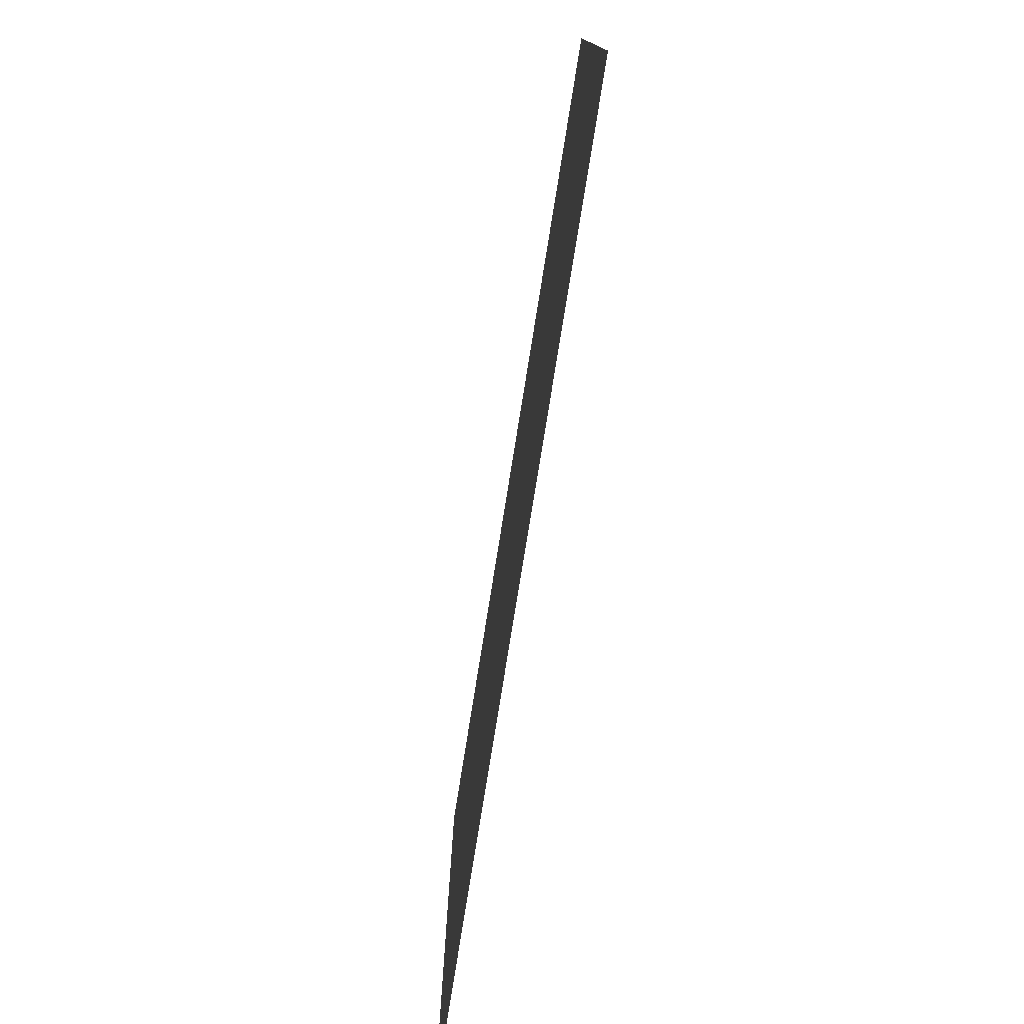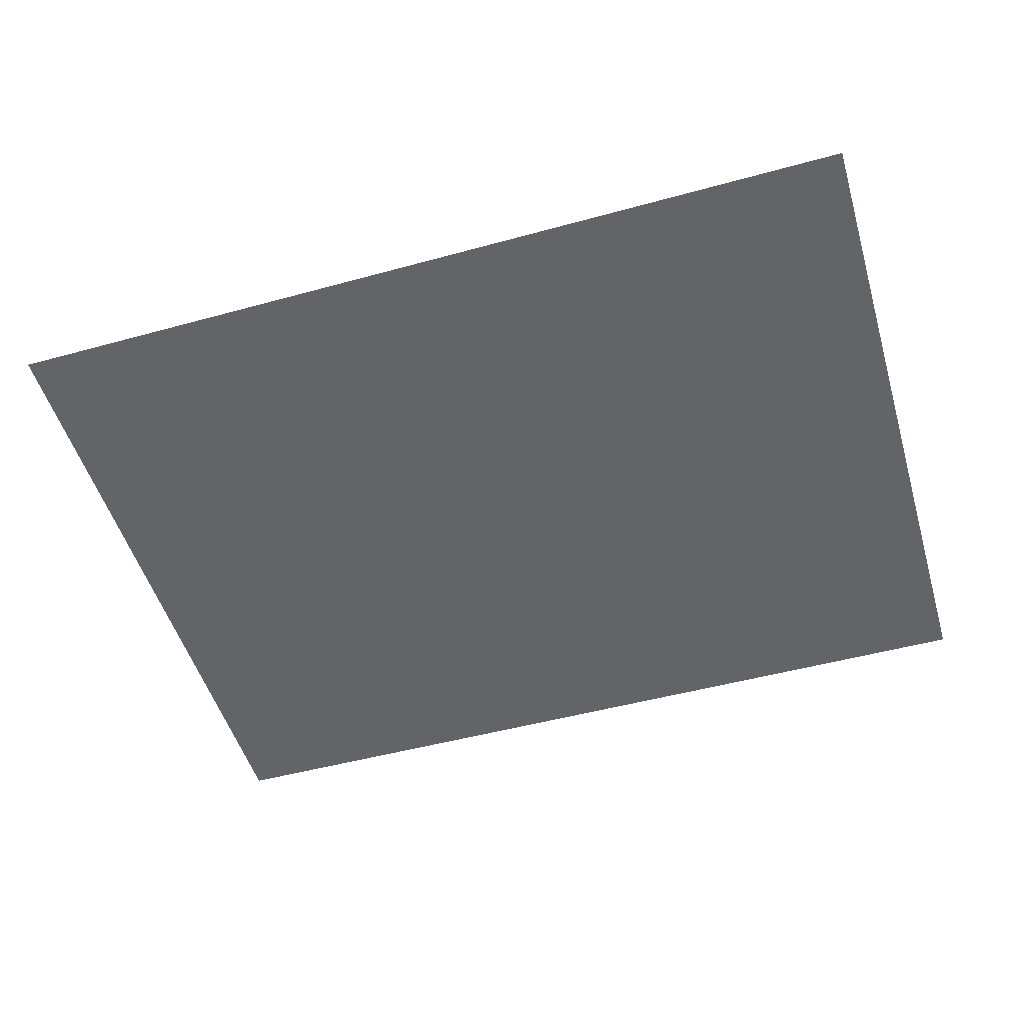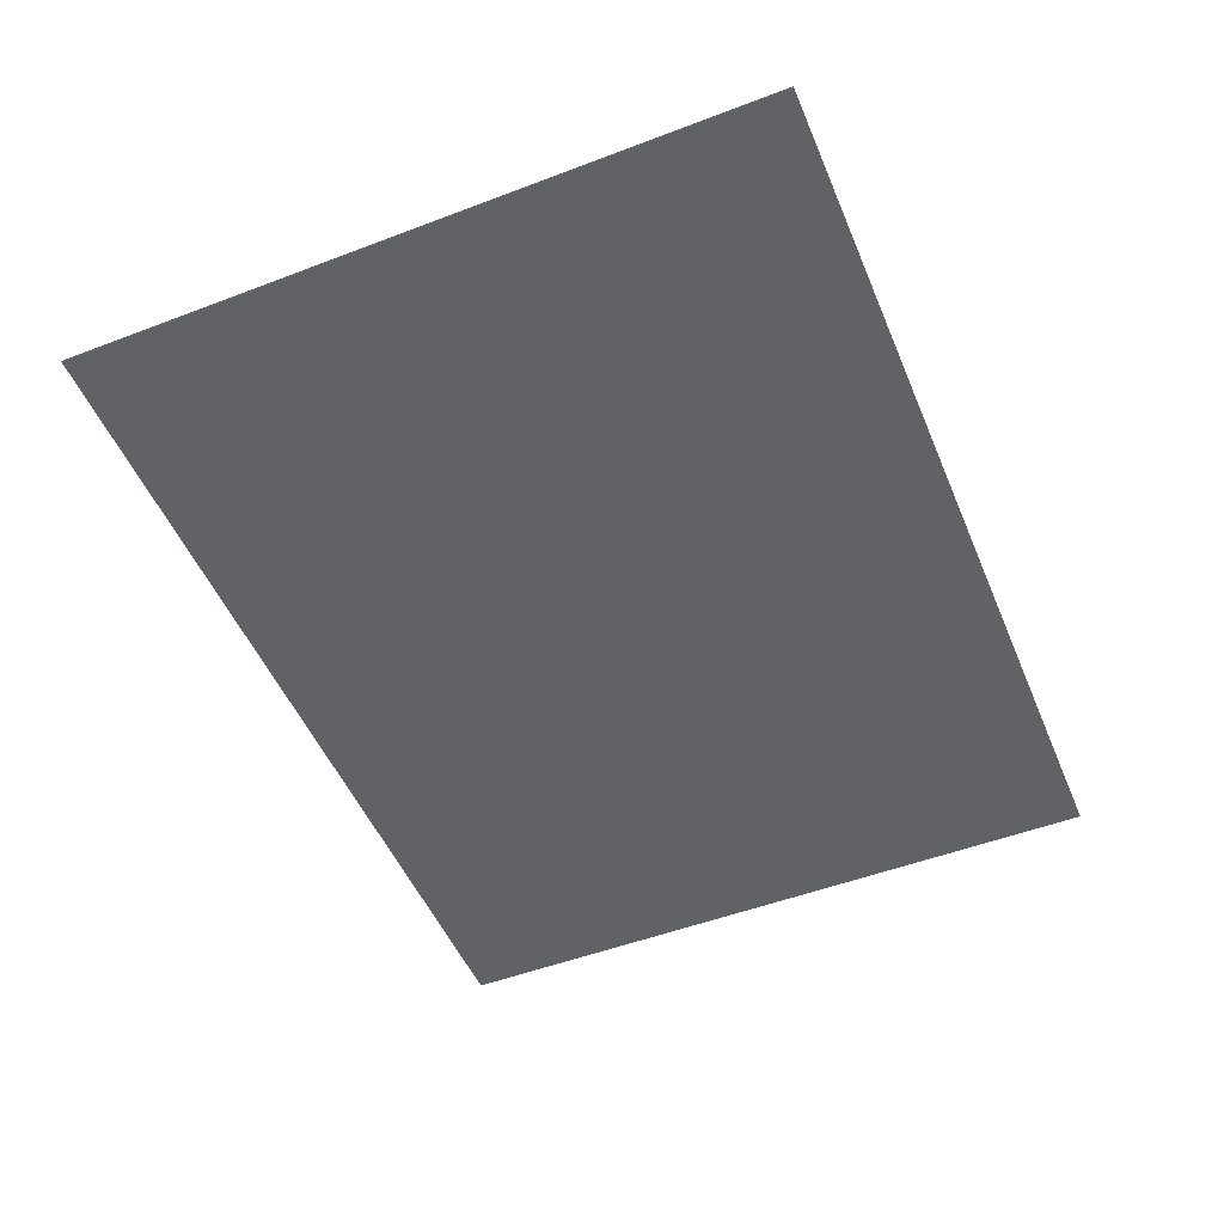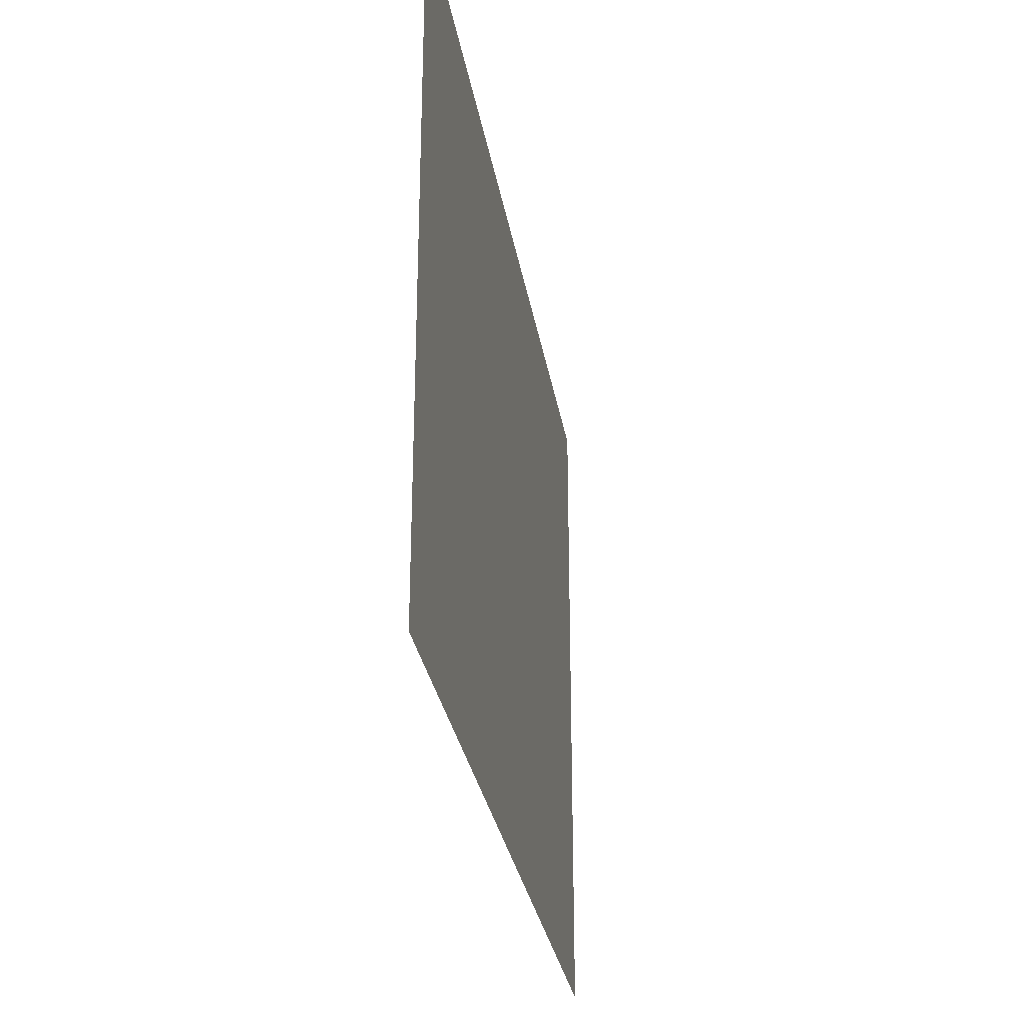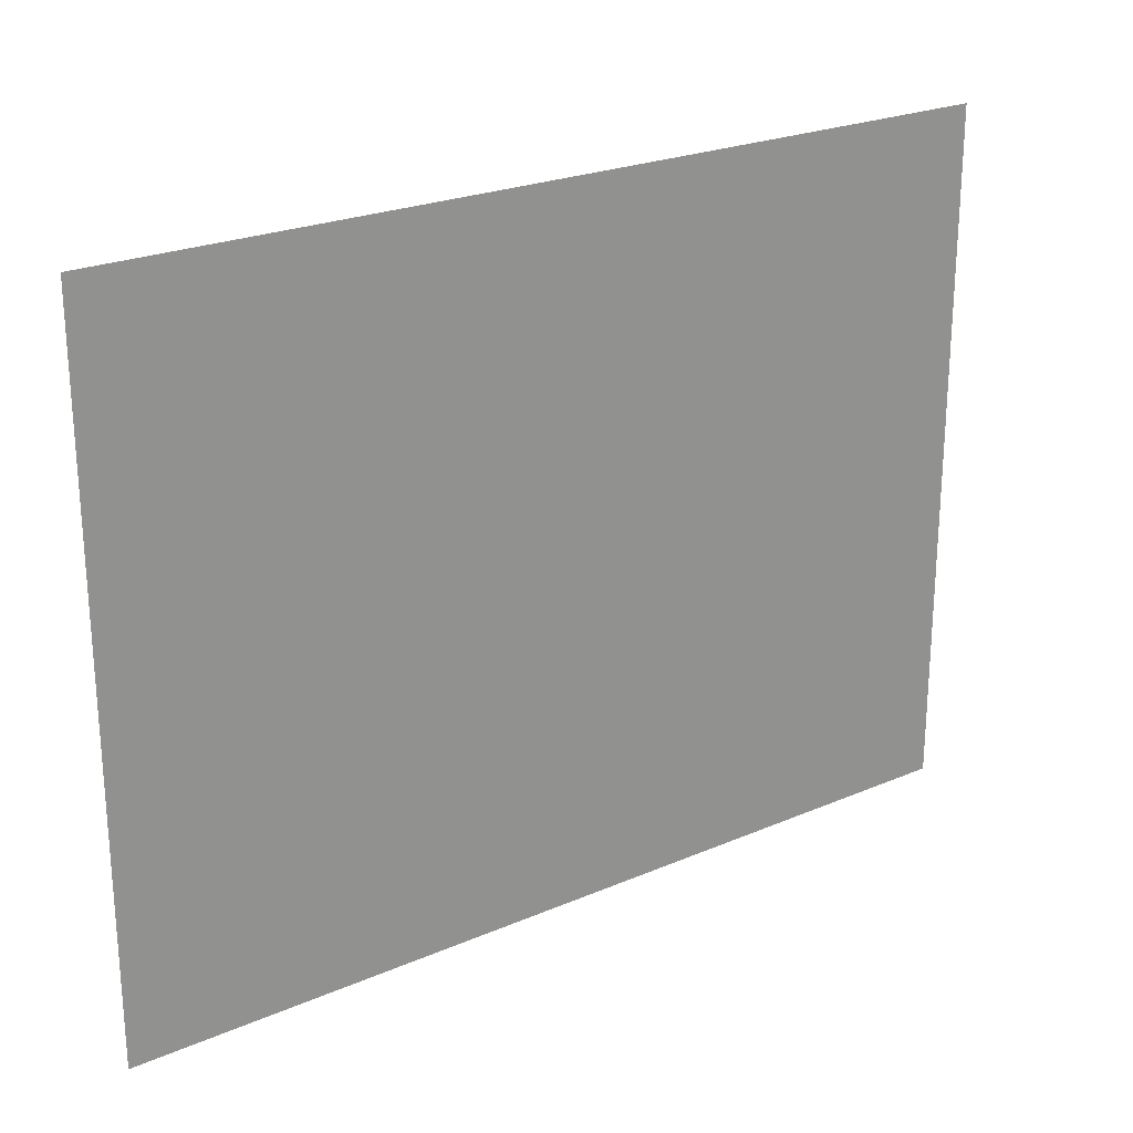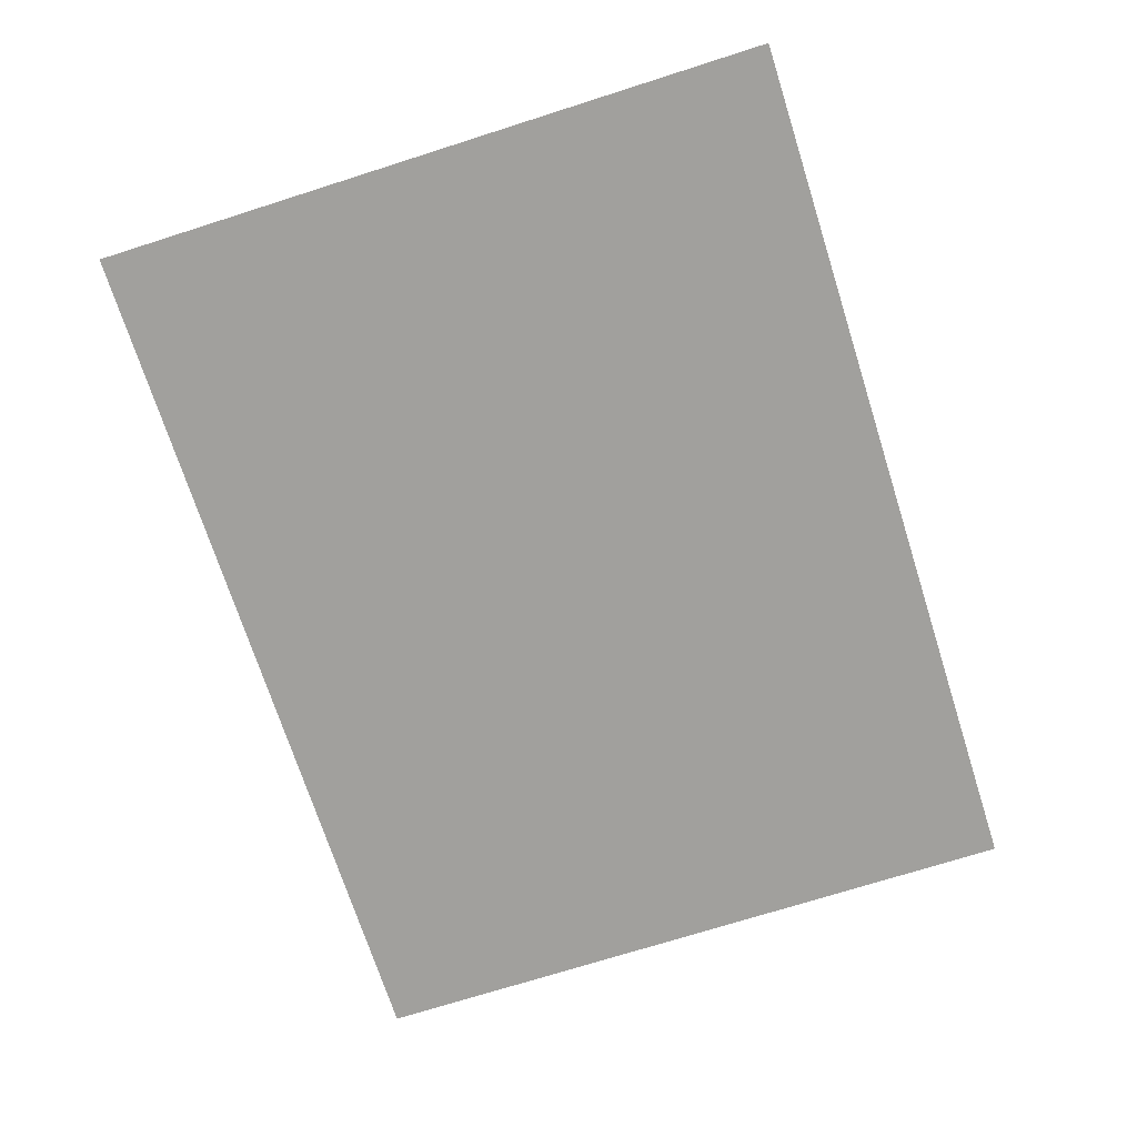
<metadata>
{"format":"obj","ext":"obj","renderer":"f3d","projection":"perspective","resolution":1024,"background":"white","views":[{"elev":-77.4,"azim":81.1,"up":"+Y"},{"elev":-51.2,"azim":16.5,"up":"+Z"},{"elev":-50.6,"azim":112.5,"up":"+Z"},{"elev":-29.1,"azim":-80.6,"up":"+Y"},{"elev":23.9,"azim":144.6,"up":"+Y"},{"elev":-71.6,"azim":-72.3,"up":"+Z"}]}
</metadata>
<code>
o FridgeDrawer2_24_FridgeDrawer2D6_2_GeomSubset_3
v -0.1165 0.04181 -1.089
v -0.1165 0.04181 -1.089
v -0.1165 0.04181 -1.089
v -0.1165 0.04181 -1.089
v -0.1165 0.04181 -1.089
v -0.1165 0.04181 -1.089
v -0.1165 0.04181 -1.089
v -0.1165 0.04181 -1.089
v -0.1165 0.04181 -1.089
v -0.1165 0.04181 -1.089
v -0.1165 0.04181 -1.089
v -0.1165 0.04181 -1.089
v -0.1165 0.04181 -1.089
v -0.1165 0.04181 -1.089
v -0.1165 0.04181 -1.089
v -0.1165 0.04181 -1.089
v -0.1165 0.04181 -1.089
v -0.1165 0.04181 -1.089
v -0.1165 0.04181 -1.089
v -0.1165 0.04181 -1.089
v -0.1165 0.04181 -1.089
v -0.1165 0.04181 -1.089
v -0.1165 0.04181 -1.089
v -0.1165 0.04181 -1.089
v -0.1165 0.0418 -1.089
v -0.1165 0.0418 -1.089
v -0.1165 0.04181 -1.089
v -0.1165 0.04181 -1.089
v -0.1343 0.2386 -0.6567
v 0.5866 0.2386 -0.6567
v -0.1343 -0.2816 -0.6567
v 0.5866 -0.2816 -0.6567
v 0.1575 0.2386 -0.6567
v 0.0545 0.2386 -0.6567
v 0.3978 0.2386 -0.6567
v 0.2948 0.2386 -0.6567
v 0.1575 -0.3058 -0.6567
v 0.05491 -0.3006 -0.6567
v 0.3974 -0.3006 -0.6567
v 0.2948 -0.3058 -0.6567
v 0.0545 0.2386 -0.8998
v -0.1343 0.2386 -0.8998
v 0.3978 0.2386 -0.8998
v 0.5866 0.2386 -0.8998
v 0.2948 0.2386 -0.8998
v 0.1575 0.2386 -0.8998
v -0.1216 0.2286 -0.6567
v 0.5739 0.2286 -0.6567
v -0.1216 -0.2727 -0.6567
v 0.5739 -0.2727 -0.6567
v 0.1575 0.2286 -0.6567
v 0.0545 0.2286 -0.6567
v 0.3978 0.2286 -0.6567
v 0.2948 0.2286 -0.6567
v 0.1579 -0.2957 -0.6567
v 0.05609 -0.2906 -0.6567
v 0.3962 -0.2906 -0.6567
v 0.2944 -0.2957 -0.6567
v -0.1216 0.2286 -0.889
v 0.5739 0.2286 -0.889
v 0.1575 0.2286 -0.889
v 0.0545 0.2286 -0.889
v 0.3978 0.2286 -0.889
v 0.2948 0.2286 -0.889
v -0.1343 0.2386 -0.6669
v 0.0545 0.2386 -0.6669
v -0.1343 -0.2816 -0.6669
v 0.05491 -0.3006 -0.6669
v 0.5866 -0.2816 -0.6669
v 0.3974 -0.3006 -0.6669
v 0.5866 0.2386 -0.6669
v 0.3978 0.2386 -0.6669
v 0.2948 -0.3058 -0.6669
v 0.1575 -0.3058 -0.6669
v 0.1575 0.2386 -0.6669
v 0.2948 0.2386 -0.6669
v 0.2944 -0.2957 -0.6669
v 0.3962 -0.2906 -0.6669
v 0.5739 -0.2727 -0.6669
v 0.5739 0.2286 -0.6669
v 0.3978 0.2286 -0.6669
v 0.2948 0.2286 -0.6669
v 0.1575 0.2286 -0.6669
v 0.0545 0.2286 -0.6669
v -0.1216 0.2286 -0.6669
v -0.1216 -0.2727 -0.6669
v 0.05609 -0.2906 -0.6669
v 0.1579 -0.2957 -0.6669
v -0.136 0.24 -0.6588
v 0.5883 0.24 -0.6588
v -0.136 -0.2828 -0.6588
v 0.5883 -0.2828 -0.6588
v 0.1575 0.24 -0.6588
v 0.0545 0.24 -0.6588
v 0.3978 0.24 -0.6588
v 0.2948 0.24 -0.6588
v 0.1575 -0.3072 -0.6588
v 0.05474 -0.302 -0.6588
v 0.3976 -0.302 -0.6588
v 0.2948 -0.3072 -0.6588
v -0.136 0.24 -0.6648
v 0.0545 0.24 -0.6648
v -0.136 -0.2828 -0.6648
v 0.05474 -0.302 -0.6648
v 0.5883 -0.2828 -0.6648
v 0.3976 -0.302 -0.6648
v 0.5883 0.24 -0.6648
v 0.3978 0.24 -0.6648
v 0.2948 -0.3072 -0.6648
v 0.1575 -0.3072 -0.6648
v 0.1575 0.24 -0.6648
v 0.2948 0.24 -0.6648
v 0.05491 -0.3006 -0.8567
v 0.05488 -0.2627 -0.8998
v -0.1343 -0.2816 -0.8567
v -0.1343 -0.2437 -0.8998
v 0.3974 -0.2627 -0.8998
v 0.3974 -0.3006 -0.8567
v 0.5866 -0.2437 -0.8998
v 0.5866 -0.2816 -0.8567
v 0.1575 -0.2678 -0.8998
v 0.1575 -0.3058 -0.8567
v 0.2948 -0.3058 -0.8567
v 0.2948 -0.2678 -0.8998
v -0.1216 -0.2348 -0.889
v -0.1216 -0.2727 -0.8459
v 0.5739 -0.2727 -0.8459
v 0.5739 -0.2348 -0.889
v 0.1579 -0.2577 -0.889
v 0.1579 -0.2957 -0.8459
v 0.05609 -0.2906 -0.8459
v 0.05597 -0.2527 -0.889
v 0.3963 -0.2527 -0.889
v 0.3962 -0.2906 -0.8459
v 0.2944 -0.2577 -0.889
v 0.2944 -0.2957 -0.8459
v 0.3974 -0.2772 -0.8965
v 0.2948 -0.2823 -0.8965
v 0.3974 -0.2895 -0.8872
v 0.2948 -0.2947 -0.8872
v 0.3974 -0.2977 -0.8732
v 0.2948 -0.3029 -0.8732
v 0.1575 -0.2823 -0.8965
v 0.05489 -0.2772 -0.8965
v 0.1575 -0.2947 -0.8872
v 0.0549 -0.2895 -0.8872
v 0.1575 -0.3029 -0.8732
v 0.0549 -0.2977 -0.8732
v 0.5866 -0.2582 -0.8965
v 0.5866 -0.2705 -0.8872
v 0.5866 -0.2787 -0.8732
v -0.1343 -0.2582 -0.8965
v -0.1343 -0.2705 -0.8872
v -0.1343 -0.2787 -0.8732
v -0.1216 -0.2493 -0.8857
v 0.05602 -0.2672 -0.8857
v -0.1216 -0.2616 -0.8764
v 0.05606 -0.2795 -0.8764
v -0.1216 -0.2698 -0.8624
v 0.05608 -0.2877 -0.8624
v 0.3963 -0.2672 -0.8857
v 0.5739 -0.2493 -0.8857
v 0.3962 -0.2795 -0.8764
v 0.5739 -0.2616 -0.8764
v 0.3962 -0.2877 -0.8624
v 0.5739 -0.2698 -0.8624
v 0.1579 -0.2723 -0.8857
v 0.2944 -0.2723 -0.8857
v 0.1579 -0.2846 -0.8764
v 0.2944 -0.2846 -0.8764
v 0.1579 -0.2928 -0.8624
v 0.2944 -0.2928 -0.8624
f 13 14 16 15

</code>
